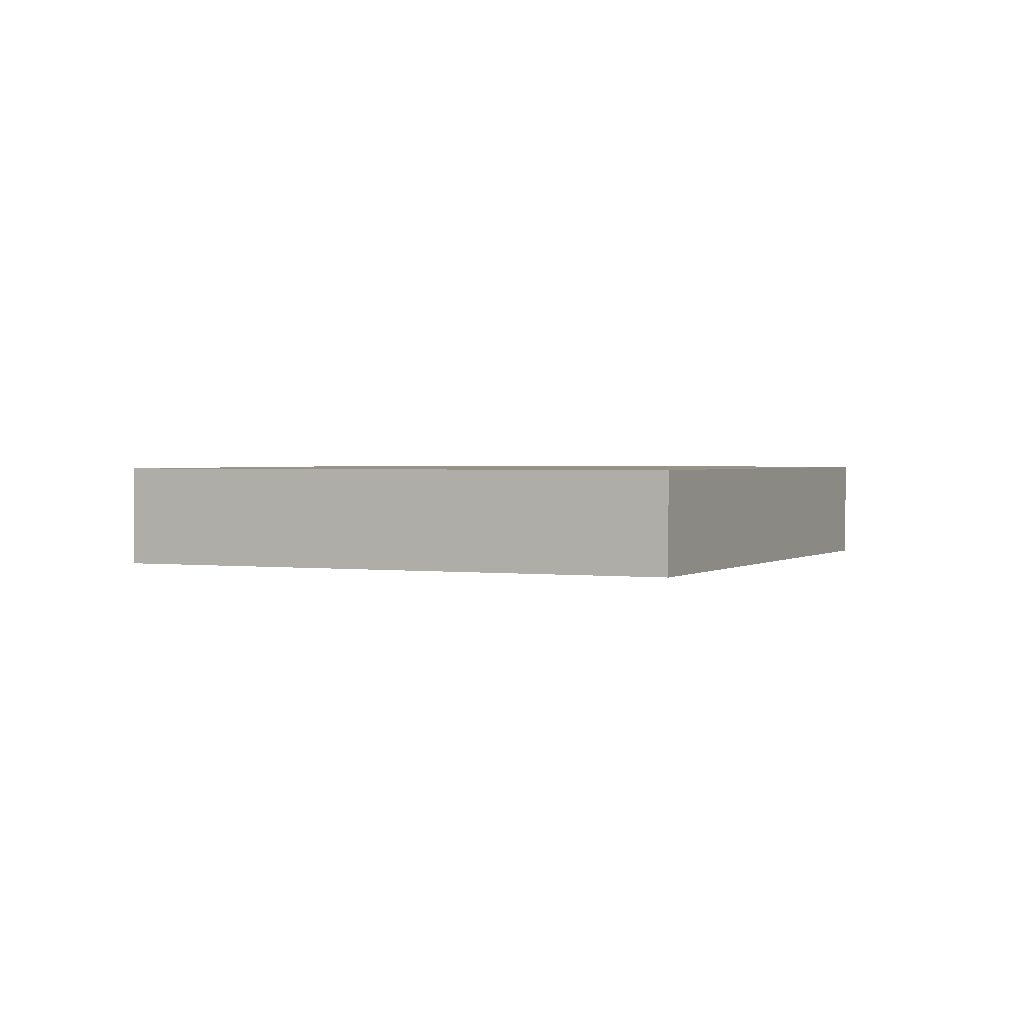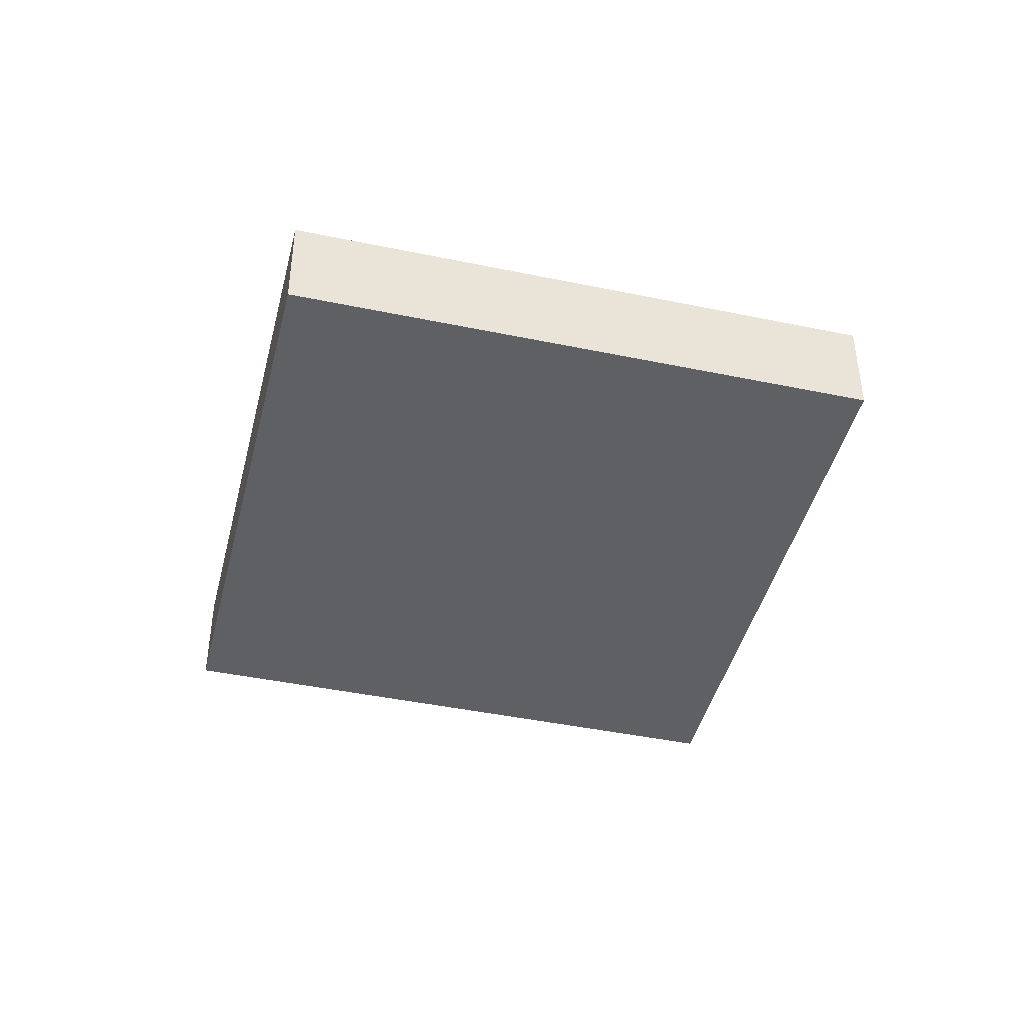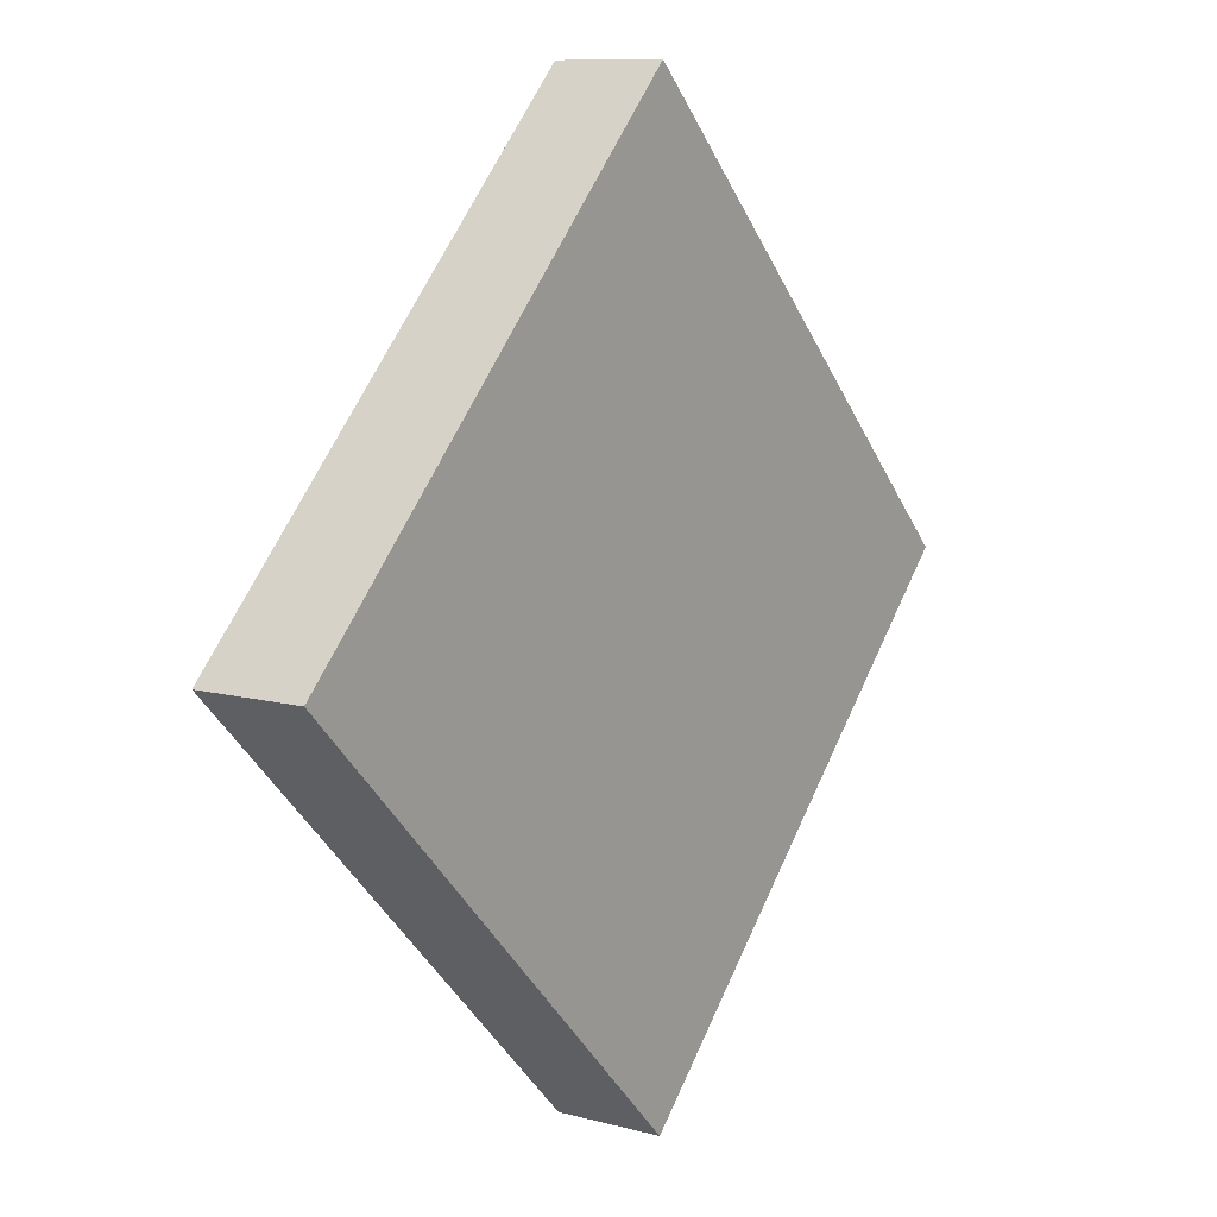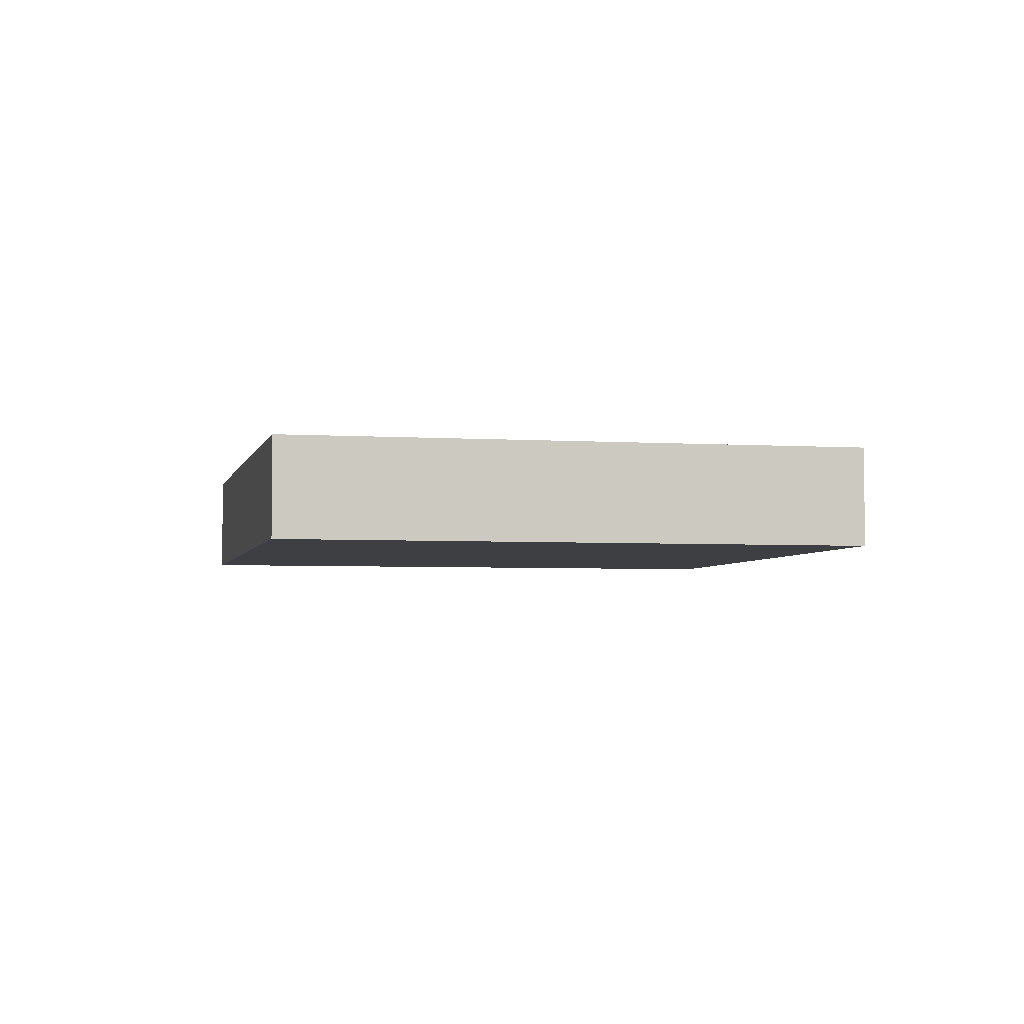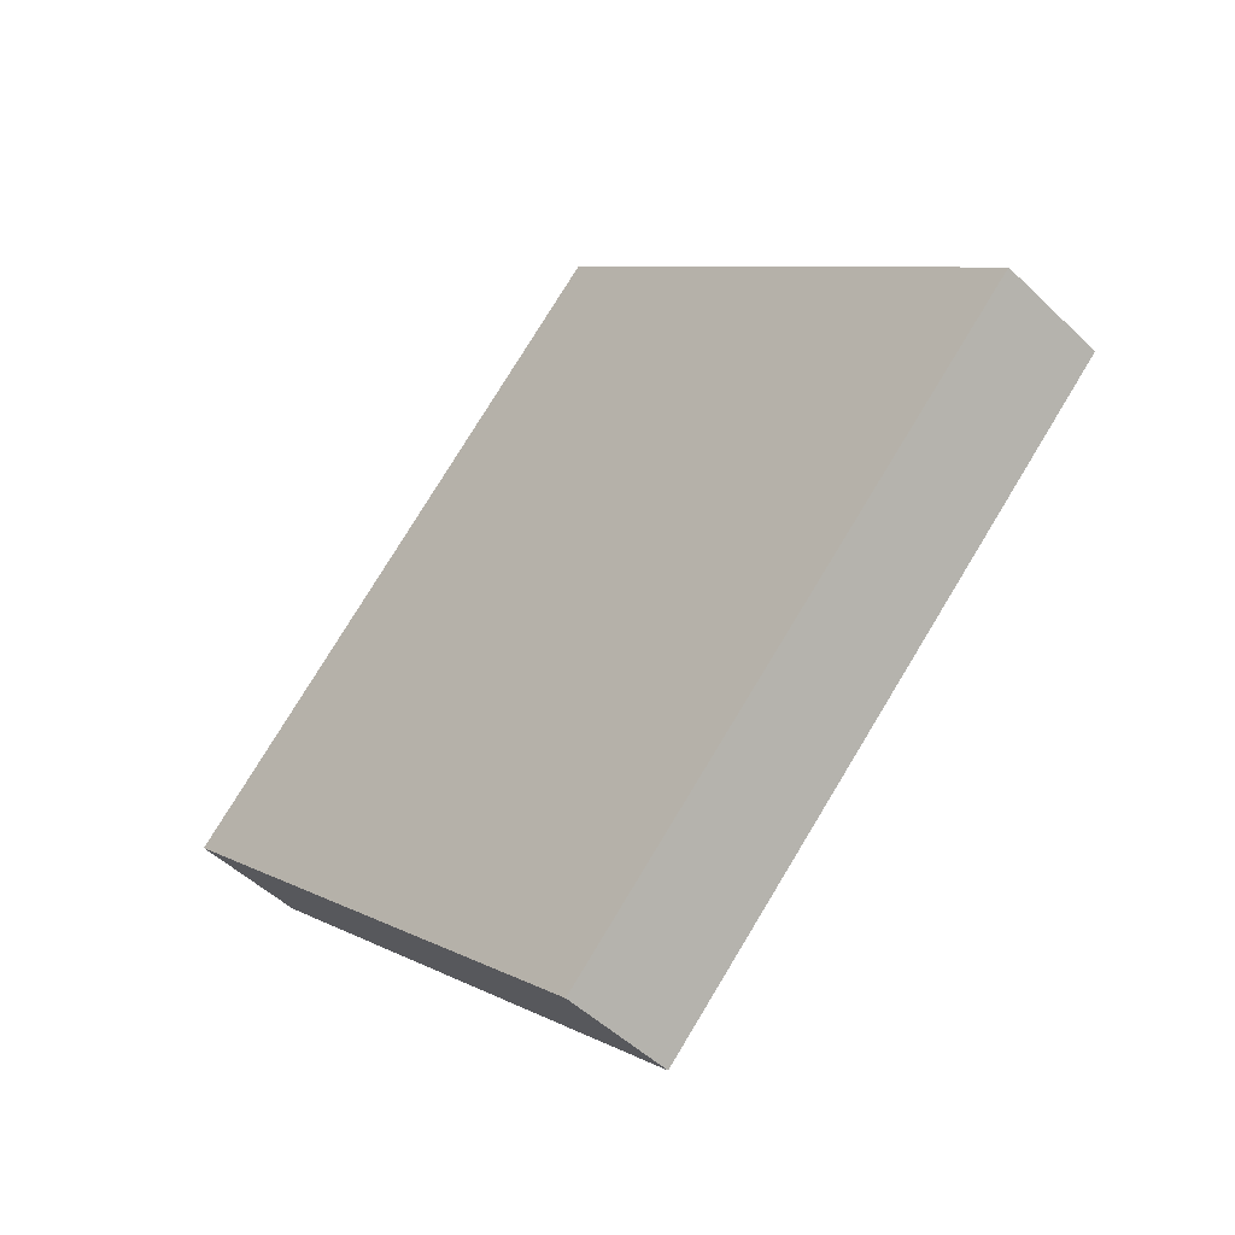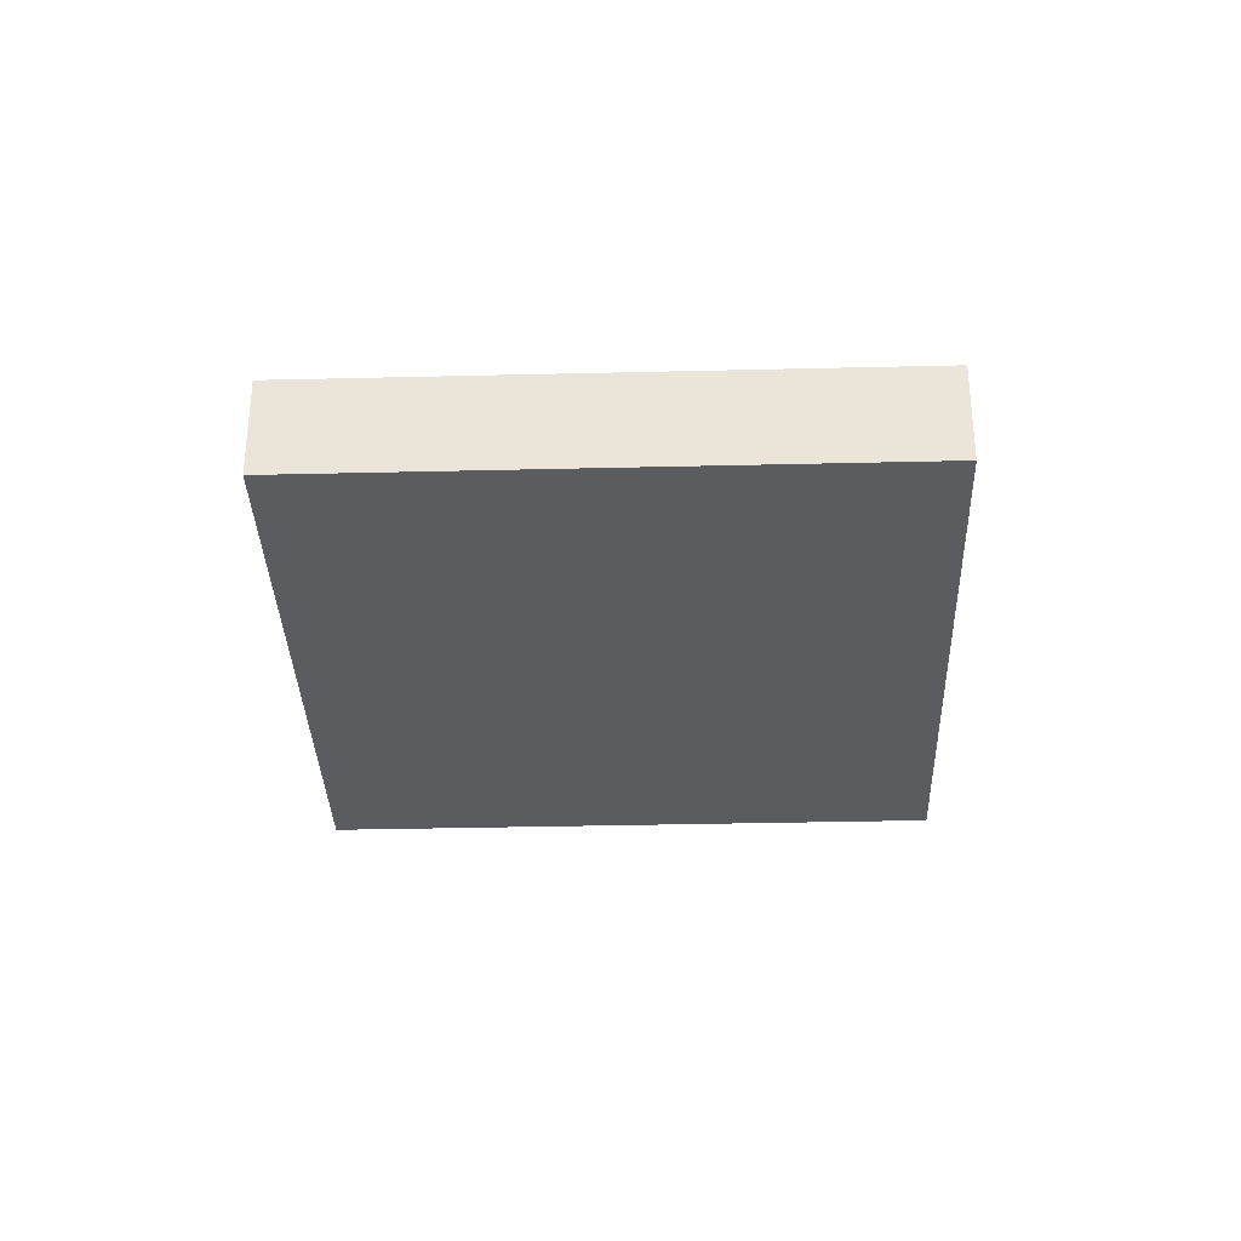
<metadata>
{"format":"obj","ext":"obj","renderer":"f3d","projection":"perspective","resolution":1024,"background":"white","views":[{"elev":1.6,"azim":-20.1,"up":"+Z"},{"elev":-43.5,"azim":-58.8,"up":"+Z"},{"elev":9.9,"azim":124.8,"up":"+Y"},{"elev":-3.9,"azim":-147.4,"up":"+Z"},{"elev":-48.9,"azim":-136.8,"up":"+Y"},{"elev":-33.7,"azim":136.9,"up":"+Z"}]}
</metadata>
<code>
g lift
v -0.04243 -4.009e-08 -0.01887
v -2.368e-08 -0.04243 -0.01887
v 0.04243 -4.239e-08 -0.01887
v 5.602e-09 0.04243 -0.01887
v -0.04243 -4.009e-08 -0.008867
v 5.602e-09 0.04243 -0.008867
v 0.04243 -4.239e-08 -0.008867
v -2.368e-08 -0.04243 -0.008867
v -2.368e-08 -0.04243 -0.01887
v -0.04243 -4.009e-08 -0.01887
v -0.04243 -4.009e-08 -0.008867
v -2.368e-08 -0.04243 -0.008867
v 5.602e-09 0.04243 -0.01887
v 0.04243 -4.239e-08 -0.01887
v 0.04243 -4.239e-08 -0.008867
v 5.602e-09 0.04243 -0.008867
v -0.04243 -4.009e-08 -0.01887
v 5.602e-09 0.04243 -0.01887
v 5.602e-09 0.04243 -0.008867
v -0.04243 -4.009e-08 -0.008867
v 0.04243 -4.239e-08 -0.01887
v -2.368e-08 -0.04243 -0.01887
v -2.368e-08 -0.04243 -0.008867
v 0.04243 -4.239e-08 -0.008867
g lift_0
f 3 2 1
f 4 3 1
f 7 6 5
f 8 7 5
f 11 10 9
f 12 11 9
f 15 14 13
f 16 15 13
f 19 18 17
f 20 19 17
f 23 22 21
f 24 23 21

</code>
